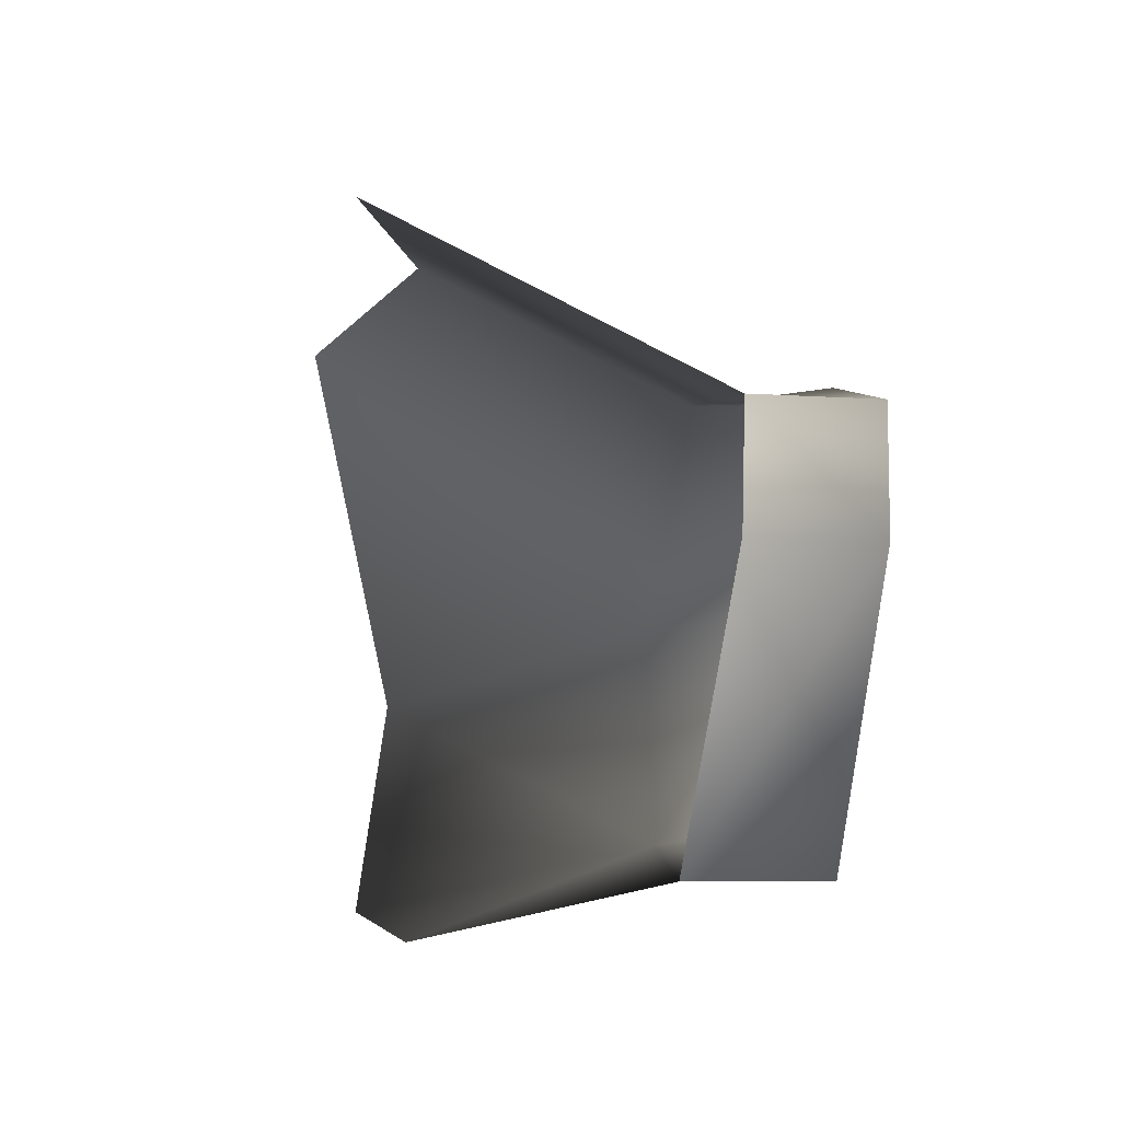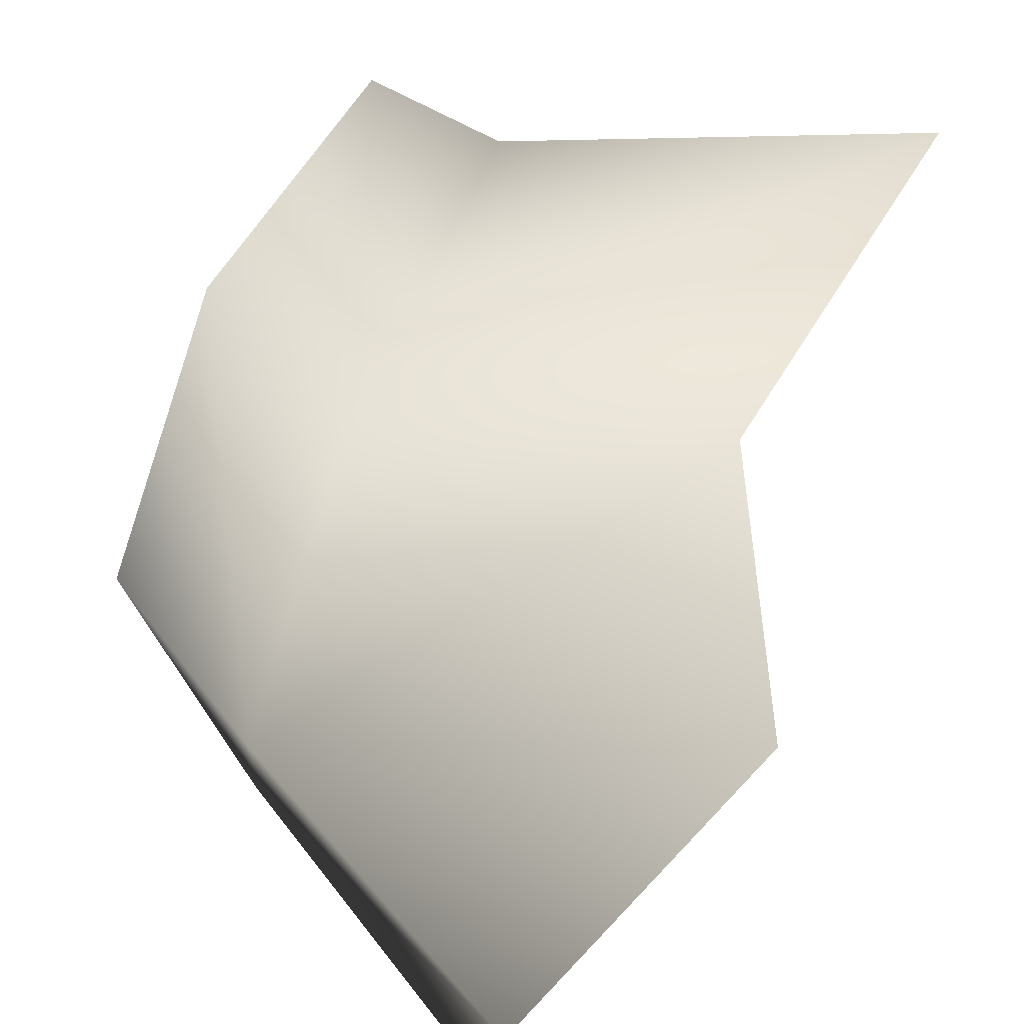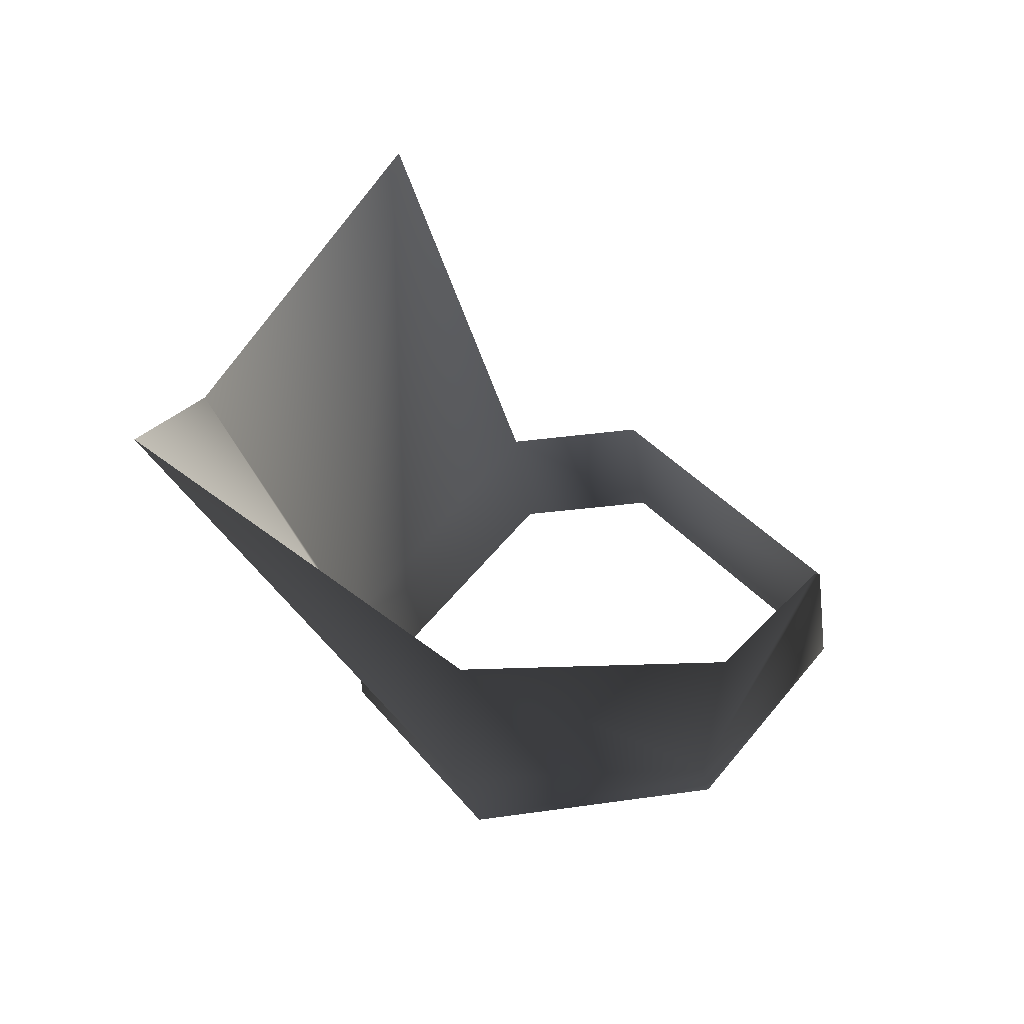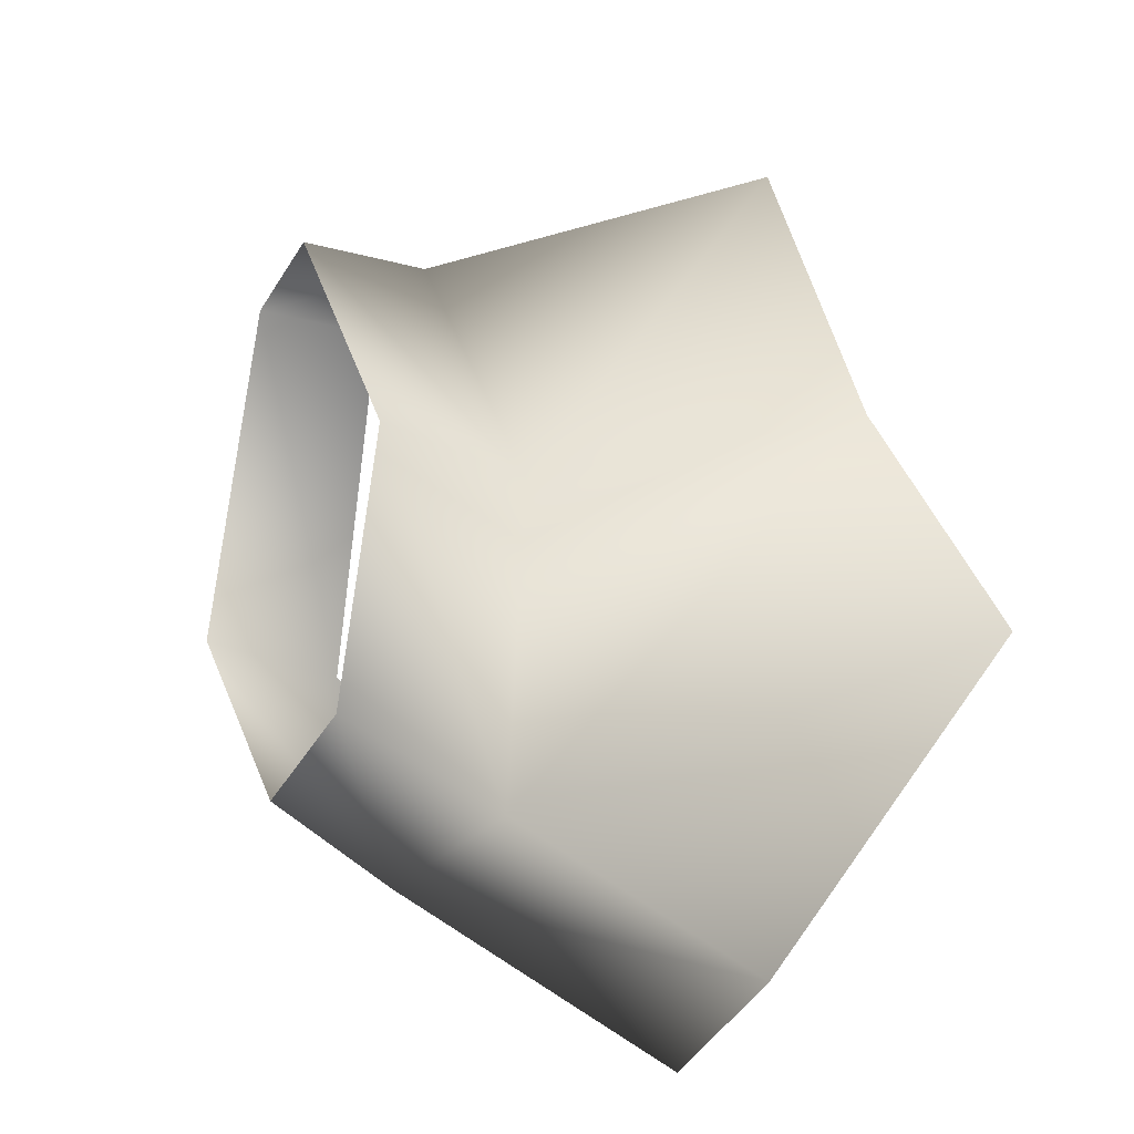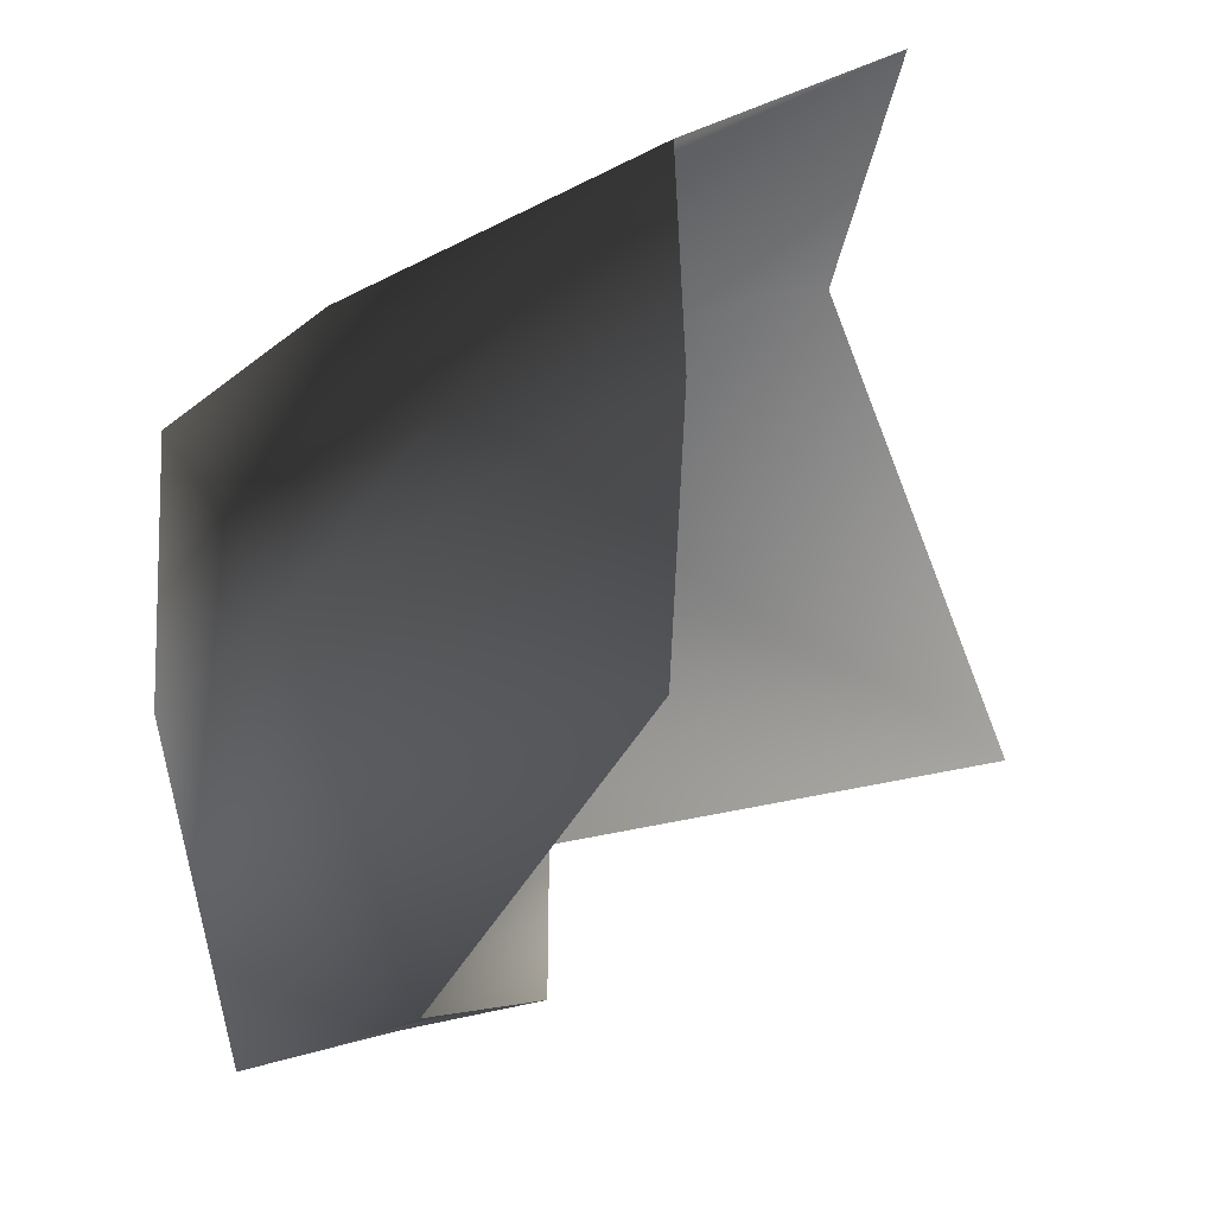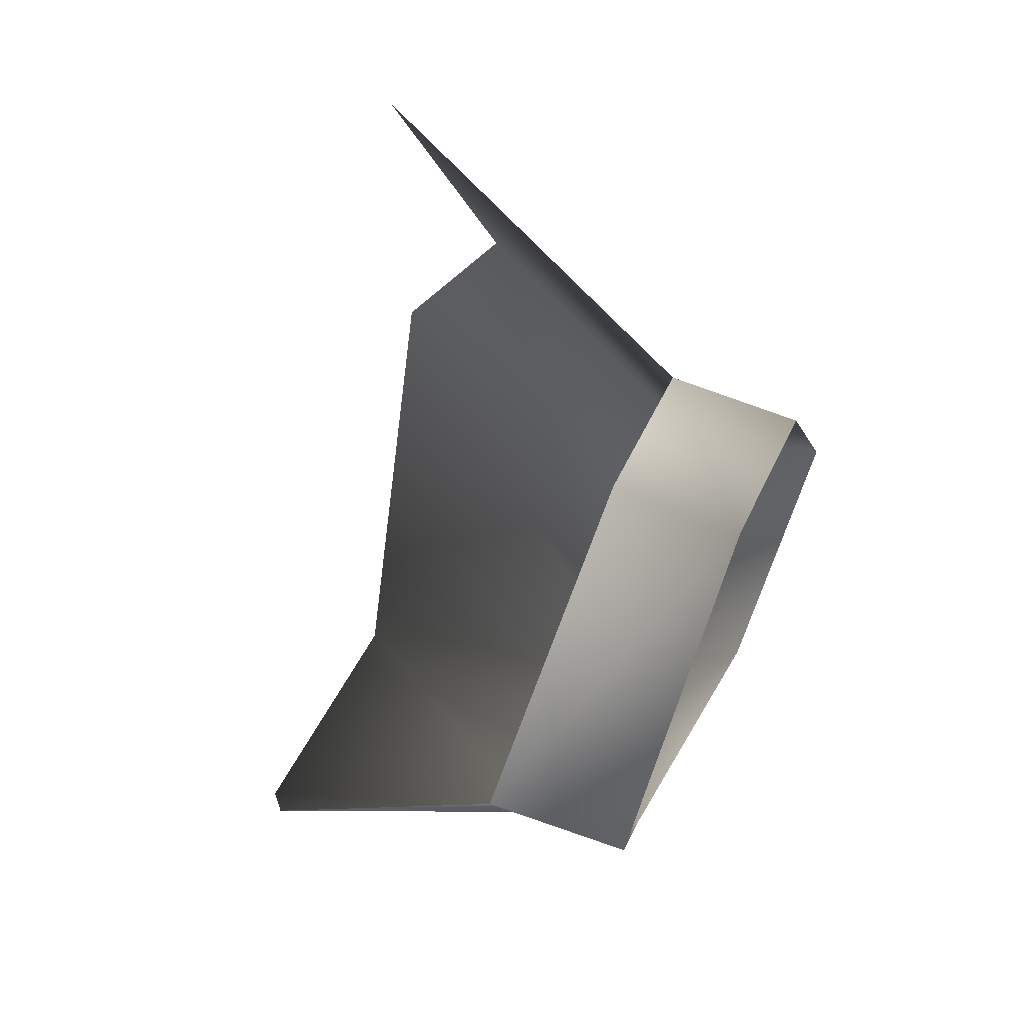
<metadata>
{"format":"obj","ext":"obj","renderer":"f3d","projection":"perspective","resolution":1024,"background":"white","views":[{"elev":61.2,"azim":2.8,"up":"+Z"},{"elev":75.0,"azim":-152.6,"up":"+Y"},{"elev":-45.4,"azim":-81.9,"up":"+Z"},{"elev":-24.2,"azim":156.4,"up":"+Z"},{"elev":-38.4,"azim":-158.7,"up":"+Y"},{"elev":53.6,"azim":24.9,"up":"+Z"}]}
</metadata>
<code>
v 29 -9 -25
v 30 4 -23
v 47 -7 -17
v 33 -14 -16
v 29 -9 -25
v 47 -7 -17
v 30 4 -23
v 25 21 -9
v 46 7 -17
v 46 7 -17
v 47 -7 -17
v 30 4 -23
v 25 21 -9
v 32 20 2
v 46 7 -17
v 48 -15 -2
v 47 -7 -17
v 56 -15 -1
v 56 -15 -1
v 57 -4 15
v 48 -15 -2
v 50 -4 15
v 48 -15 -2
v 57 -4 15
v 48 -15 -2
v 33 -14 -16
v 47 -7 -17
v 54 -7 -13
v 56 -15 -1
v 47 -7 -17
v 47 -7 -17
v 55 7 -13
v 54 -7 -13
v 55 7 -13
v 47 -7 -17
v 46 7 -17
v 32 20 2
v 48 14 -2
v 46 7 -17
v 56 15 -1
v 46 7 -17
v 48 14 -2
v 46 7 -17
v 56 15 -1
v 55 7 -13
v 57 4 15
v 48 14 -2
v 50 4 15
v 48 14 -2
v 57 4 15
v 56 15 -1
v 31 9 23
v 50 4 15
v 48 14 -2
v 32 20 2
v 31 9 23
v 48 14 -2
v 57 -4 15
v 50 4 15
v 50 -4 15
v 50 4 15
v 57 -4 15
v 57 4 15
f 1 2 3
f 4 5 6
f 7 8 9
f 10 11 12
f 13 14 15
f 16 17 18
f 19 20 21
f 22 23 24
f 25 26 27
f 28 29 30
f 31 32 33
f 34 35 36
f 37 38 39
f 40 41 42
f 43 44 45
f 46 47 48
f 49 50 51
f 52 53 54
f 55 56 57
f 58 59 60
f 61 62 63

</code>
